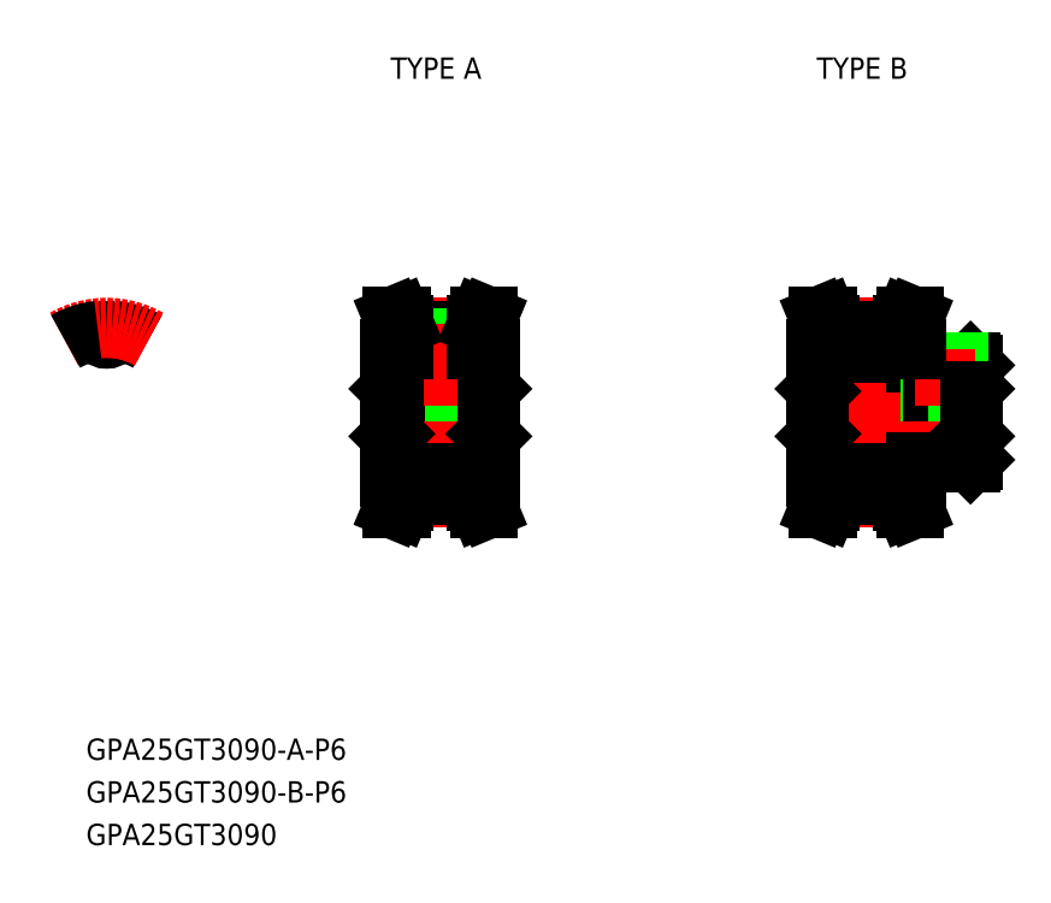
<metadata>
{"format":"dxf","ext":"dxf","renderer":"ezdxf+matplotlib","layout":"modelspace","background":"white","min_lineweight":24,"dpi":150}
</metadata>
<code>
0
SECTION
2
ENTITIES
0
TEXT
8
0
10
-2.883
20
-48.9
30
0
40
3
1
GPA25GT3090-A-P6
0
TEXT
8
0
10
-2.883
20
-60.9
30
0
40
3
1
GPA25GT3090
0
TEXT
8
0
10
-2.883
20
-54.9
30
0
40
3
1
GPA25GT3090-B-P6
0
TEXT
8
0
10
40
20
47
30
0
40
3
1
TYPE A
0
TEXT
8
0
10
100
20
47
30
0
40
3
1
TYPE B
0
LINE
8
CENTER
10
8e-16
20
8.415
30
0
11
8e-16
21
13.94
31
0
0
ARC
8
0
10
-1.191
20
11.32
30
0
40
0.171
50
5.728
51
96.01
0
ARC
8
0
10
-1e-16
20
11.44
30
0
40
1.026
50
185.7
51
354.3
0
ARC
8
0
10
1.191
20
11.32
30
0
40
0.171
50
83.99
51
174.3
0
LINE
8
0
10
40
20
9
30
0
11
40
21
-9
31
0
0
LINE
8
0
10
54
20
9
30
0
11
54
21
-9
31
0
0
LINE
8
CENTER
10
41.85
20
-11.94
30
0
11
52.15
21
-11.94
31
0
0
LINE
8
0
10
41.85
20
-10.41
30
0
11
52.15
21
-10.41
31
0
0
LINE
8
0
10
41.85
20
-11.55
30
0
11
52.15
21
-11.55
31
0
0
LINE
8
0
10
40.34
20
-3
30
0
11
53.66
21
-3
31
0
0
LINE
8
0
10
40.34
20
3
30
0
11
53.66
21
3
31
0
0
LINE
8
CENTER
10
41.85
20
11.94
30
0
11
52.15
21
11.94
31
0
0
LINE
8
0
10
41.85
20
10.41
30
0
11
52.15
21
10.41
31
0
0
LINE
8
0
10
41.85
20
11.55
30
0
11
52.15
21
11.55
31
0
0
LINE
8
CENTER
10
38
20
0
30
0
11
56
21
0
31
0
0
LINE
8
0
10
40
20
-3.342
30
0
11
40.34
21
-3
31
0
0
LINE
8
0
10
40
20
3.342
30
0
11
40.34
21
3
31
0
0
LINE
8
0
10
54
20
-3.342
30
0
11
53.66
21
-3
31
0
0
LINE
8
0
10
54
20
3.342
30
0
11
53.66
21
3
31
0
0
LINE
8
0
10
100
20
9
30
0
11
100
21
-9
31
0
0
LINE
8
0
10
114
20
-7
30
0
11
114
21
-9
31
0
0
LINE
8
CENTER
10
101.8
20
-11.94
30
0
11
112.1
21
-11.94
31
0
0
LINE
8
0
10
101.8
20
-10.41
30
0
11
112.2
21
-10.41
31
0
0
LINE
8
0
10
101.8
20
-11.55
30
0
11
112.2
21
-11.55
31
0
0
LINE
8
0
10
100.3
20
-3
30
0
11
121.7
21
-3
31
0
0
LINE
8
0
10
100.3
20
3
30
0
11
121.7
21
3
31
0
0
LINE
8
CENTER
10
101.8
20
11.94
30
0
11
112.2
21
11.94
31
0
0
LINE
8
0
10
101.8
20
10.41
30
0
11
112.2
21
10.41
31
0
0
LINE
8
0
10
101.8
20
11.55
30
0
11
112.2
21
11.55
31
0
0
LINE
8
CENTER
10
98
20
0
30
0
11
124
21
0
31
0
0
LINE
8
0
10
100
20
-3.342
30
0
11
100.3
21
-3
31
0
0
LINE
8
0
10
100
20
3.342
30
0
11
100.3
21
3
31
0
0
LINE
8
0
10
114
20
-7
30
0
11
121.7
21
-7
31
0
0
LINE
8
0
10
114
20
7
30
0
11
121.7
21
7
31
0
0
LINE
8
0
10
114
20
7
30
0
11
114
21
9
31
0
0
LINE
8
0
10
122
20
-3.342
30
0
11
121.7
21
-3
31
0
0
LINE
8
0
10
121.7
20
-7
30
0
11
122
21
-6.658
31
0
0
LINE
8
0
10
122
20
6.658
30
0
11
122
21
-6.658
31
0
0
LINE
8
0
10
122
20
3.342
30
0
11
121.7
21
3
31
0
0
LINE
8
0
10
121.7
20
7
30
0
11
122
21
6.658
31
0
0
ARC
8
0
10
0
20
0
30
0
40
11.55
50
60
51
83.99
0
ARC
8
CENTER
10
0
20
0
30
0
40
11.94
50
60
51
120
0
ARC
8
0
10
0
20
0
30
0
40
11.55
50
96.01
51
120
0
LINE
8
0
10
45
20
10.41
30
0
11
45
21
3
31
0
0
LINE
8
0
10
45.38
20
10.41
30
0
11
45.38
21
3
31
0
0
LINE
8
0
10
48.62
20
10.41
30
0
11
48.62
21
3
31
0
0
LINE
8
0
10
49
20
10.41
30
0
11
49
21
3
31
0
0
LINE
8
CENTER
10
47
20
12.41
30
0
11
47
21
1
31
0
0
LINE
8
0
10
116
20
7
30
0
11
116
21
3
31
0
0
LINE
8
0
10
116.4
20
7
30
0
11
116.4
21
3
31
0
0
LINE
8
0
10
119.6
20
7
30
0
11
119.6
21
3
31
0
0
LINE
8
0
10
120
20
7
30
0
11
120
21
3
31
0
0
LINE
8
CENTER
10
118
20
9
30
0
11
118
21
1
31
0
0
LINE
8
0
10
40.3
20
-13.5
30
0
11
41.38
21
-13.5
31
0
0
LINE
8
0
10
40.3
20
-13.5
30
0
11
40.85
21
-12.17
31
0
0
LINE
8
0
10
41.85
20
-9
30
0
11
40
21
-9
31
0
0
LINE
8
0
10
41.38
20
-13.5
30
0
11
41.85
21
-12.37
31
0
0
LINE
8
0
10
40.85
20
-12.17
30
0
11
40.85
21
-9
31
0
0
LINE
8
0
10
41.85
20
-12.37
30
0
11
41.85
21
-9
31
0
0
LINE
8
0
10
41.85
20
9
30
0
11
40
21
9
31
0
0
LINE
8
0
10
40.85
20
12.17
30
0
11
40.3
21
13.5
31
0
0
LINE
8
0
10
40.3
20
13.5
30
0
11
41.38
21
13.5
31
0
0
LINE
8
0
10
41.85
20
12.37
30
0
11
41.38
21
13.5
31
0
0
LINE
8
0
10
41.85
20
12.37
30
0
11
41.85
21
9
31
0
0
LINE
8
0
10
40.85
20
12.17
30
0
11
40.85
21
9
31
0
0
LINE
8
0
10
40.34
20
3
30
0
11
40.34
21
-3
31
0
0
LINE
8
0
10
100.3
20
-13.5
30
0
11
101.4
21
-13.5
31
0
0
LINE
8
0
10
100.3
20
-13.5
30
0
11
100.8
21
-12.17
31
0
0
LINE
8
0
10
101.8
20
-9
30
0
11
100
21
-9
31
0
0
LINE
8
0
10
101.4
20
-13.5
30
0
11
101.8
21
-12.37
31
0
0
LINE
8
0
10
100.8
20
-12.17
30
0
11
100.8
21
-9
31
0
0
LINE
8
0
10
101.8
20
-12.37
30
0
11
101.8
21
-9
31
0
0
LINE
8
0
10
101.8
20
9
30
0
11
100
21
9
31
0
0
LINE
8
0
10
100.8
20
12.17
30
0
11
100.3
21
13.5
31
0
0
LINE
8
0
10
100.3
20
13.5
30
0
11
101.4
21
13.5
31
0
0
LINE
8
0
10
101.8
20
12.37
30
0
11
101.4
21
13.5
31
0
0
LINE
8
0
10
101.8
20
12.37
30
0
11
101.8
21
9
31
0
0
LINE
8
0
10
100.8
20
12.17
30
0
11
100.8
21
9
31
0
0
LINE
8
0
10
100.3
20
3
30
0
11
100.3
21
-3
31
0
0
LINE
8
0
10
53.7
20
13.5
30
0
11
53.15
21
12.18
31
0
0
LINE
8
0
10
52.62
20
13.5
30
0
11
52.15
21
12.37
31
0
0
LINE
8
0
10
52.15
20
9
30
0
11
54
21
9
31
0
0
LINE
8
0
10
52.15
20
12.37
30
0
11
52.15
21
9
31
0
0
LINE
8
0
10
53.15
20
12.18
30
0
11
53.15
21
9
31
0
0
LINE
8
0
10
53.7
20
13.5
30
0
11
52.62
21
13.5
31
0
0
LINE
8
0
10
52.15
20
-12.37
30
0
11
52.62
21
-13.5
31
0
0
LINE
8
0
10
53.7
20
-13.5
30
0
11
52.62
21
-13.5
31
0
0
LINE
8
0
10
53.15
20
-12.17
30
0
11
53.7
21
-13.5
31
0
0
LINE
8
0
10
53.15
20
-12.17
30
0
11
53.15
21
-9
31
0
0
LINE
8
0
10
52.15
20
-9
30
0
11
54
21
-9
31
0
0
LINE
8
0
10
52.15
20
-12.37
30
0
11
52.15
21
-9
31
0
0
LINE
8
0
10
113.7
20
13.5
30
0
11
113.2
21
12.18
31
0
0
LINE
8
0
10
112.6
20
13.5
30
0
11
112.2
21
12.37
31
0
0
LINE
8
0
10
112.2
20
9
30
0
11
114
21
9
31
0
0
LINE
8
0
10
112.2
20
12.37
30
0
11
112.2
21
9
31
0
0
LINE
8
0
10
113.2
20
12.18
30
0
11
113.2
21
9
31
0
0
LINE
8
0
10
113.7
20
13.5
30
0
11
112.6
21
13.5
31
0
0
LINE
8
0
10
112.2
20
-12.37
30
0
11
112.6
21
-13.5
31
0
0
LINE
8
0
10
113.7
20
-13.5
30
0
11
112.6
21
-13.5
31
0
0
LINE
8
0
10
113.2
20
-12.17
30
0
11
113.7
21
-13.5
31
0
0
LINE
8
0
10
113.2
20
-12.17
30
0
11
113.2
21
-9
31
0
0
LINE
8
0
10
112.2
20
-9
30
0
11
114
21
-9
31
0
0
LINE
8
0
10
112.2
20
-12.37
30
0
11
112.2
21
-9
31
0
0
LINE
8
0
10
53.66
20
3
30
0
11
53.66
21
-3
31
0
0
LINE
8
0
10
121.7
20
3
30
0
11
121.7
21
-3
31
0
0
ENDSEC
0
EOF

</code>
